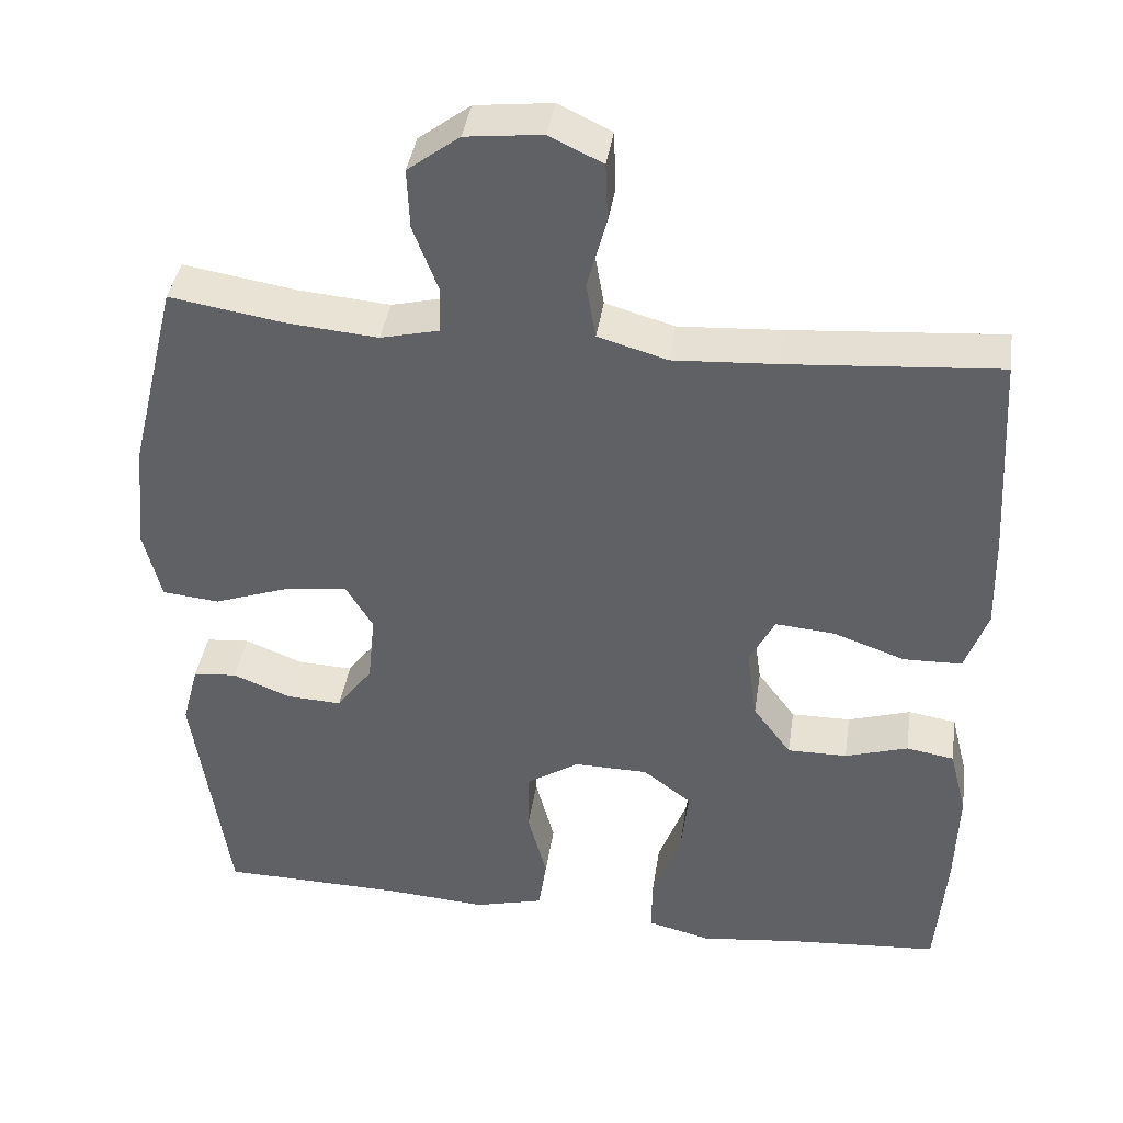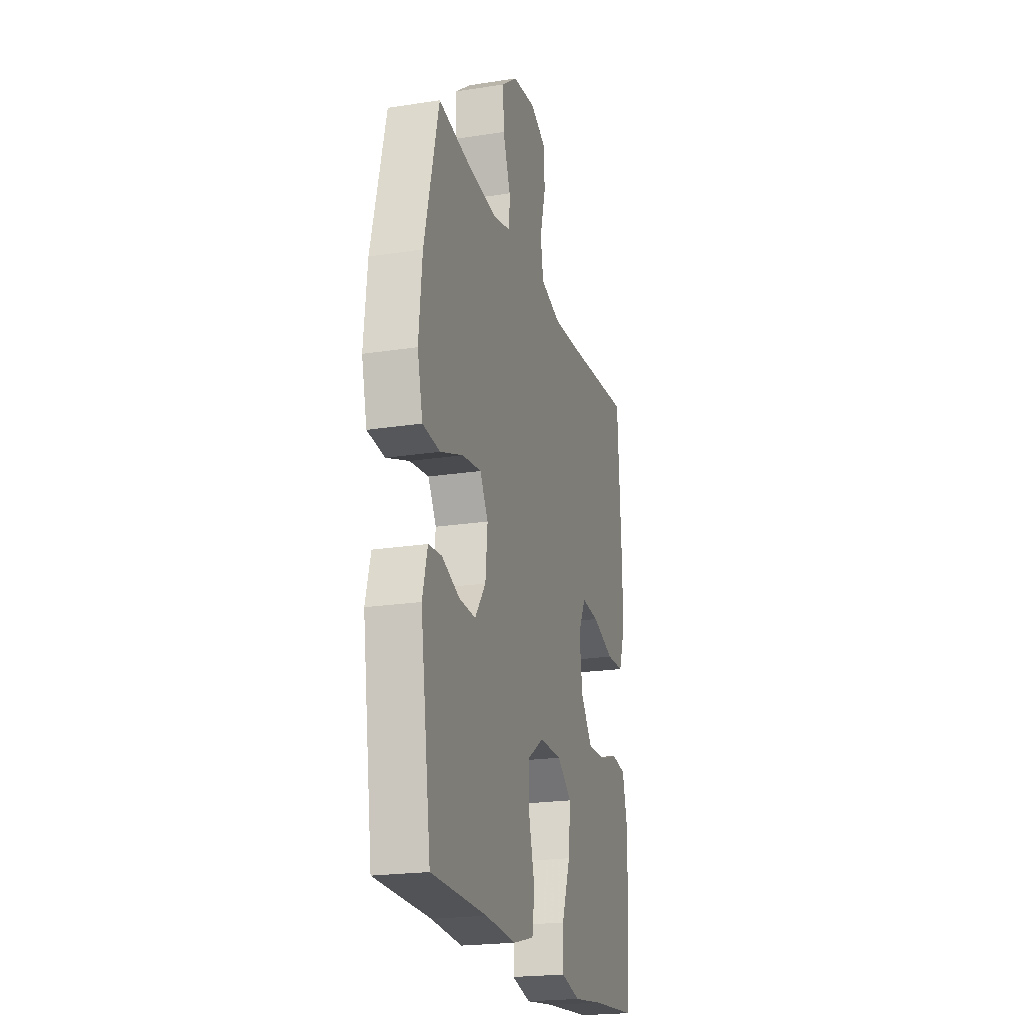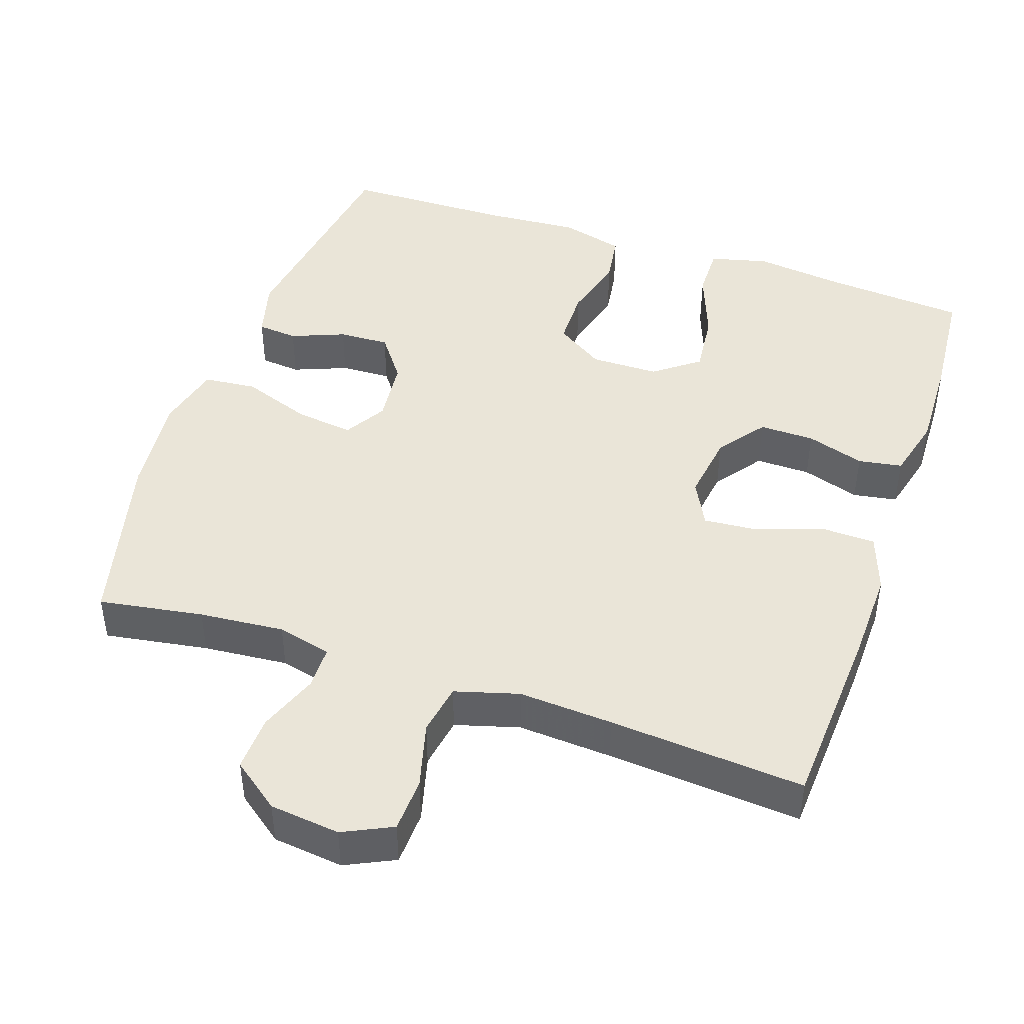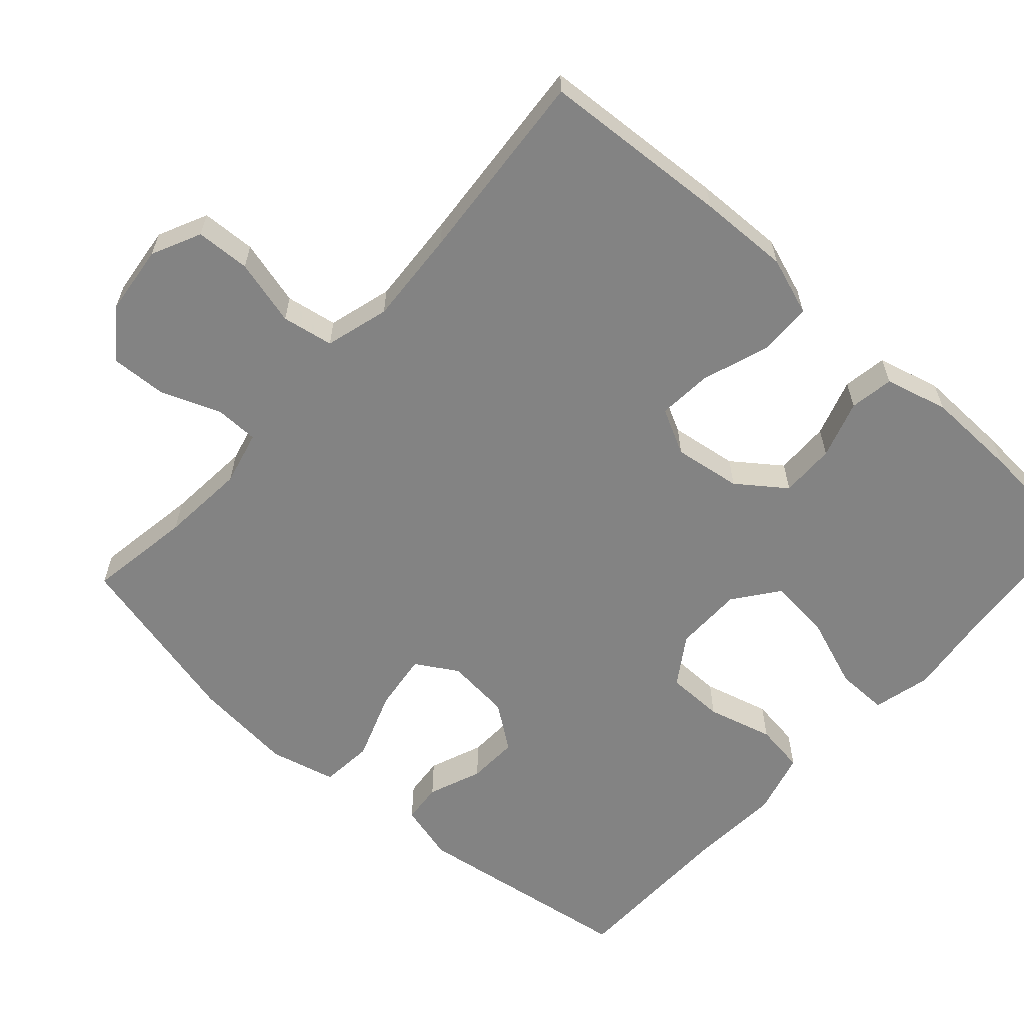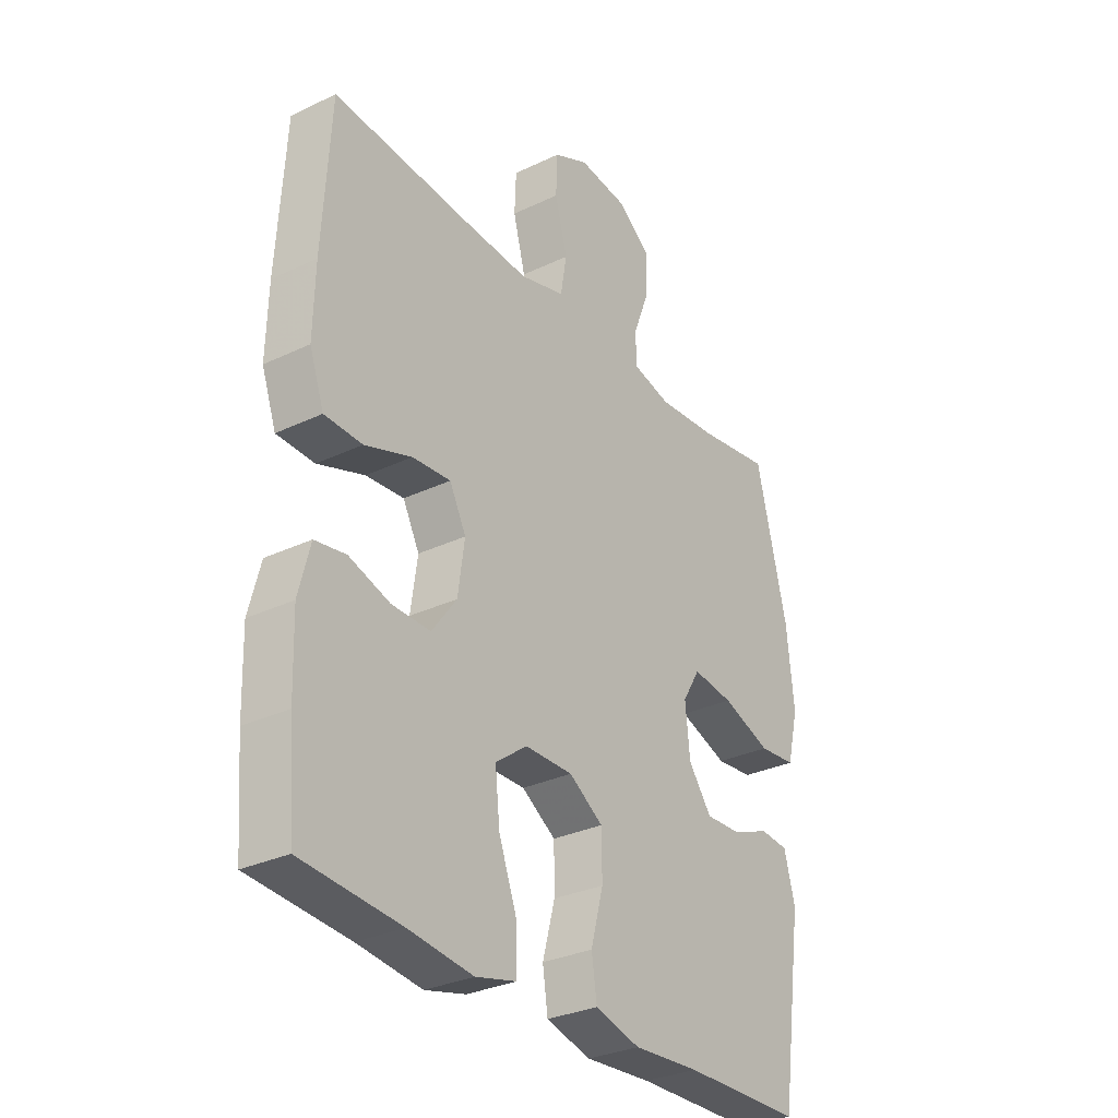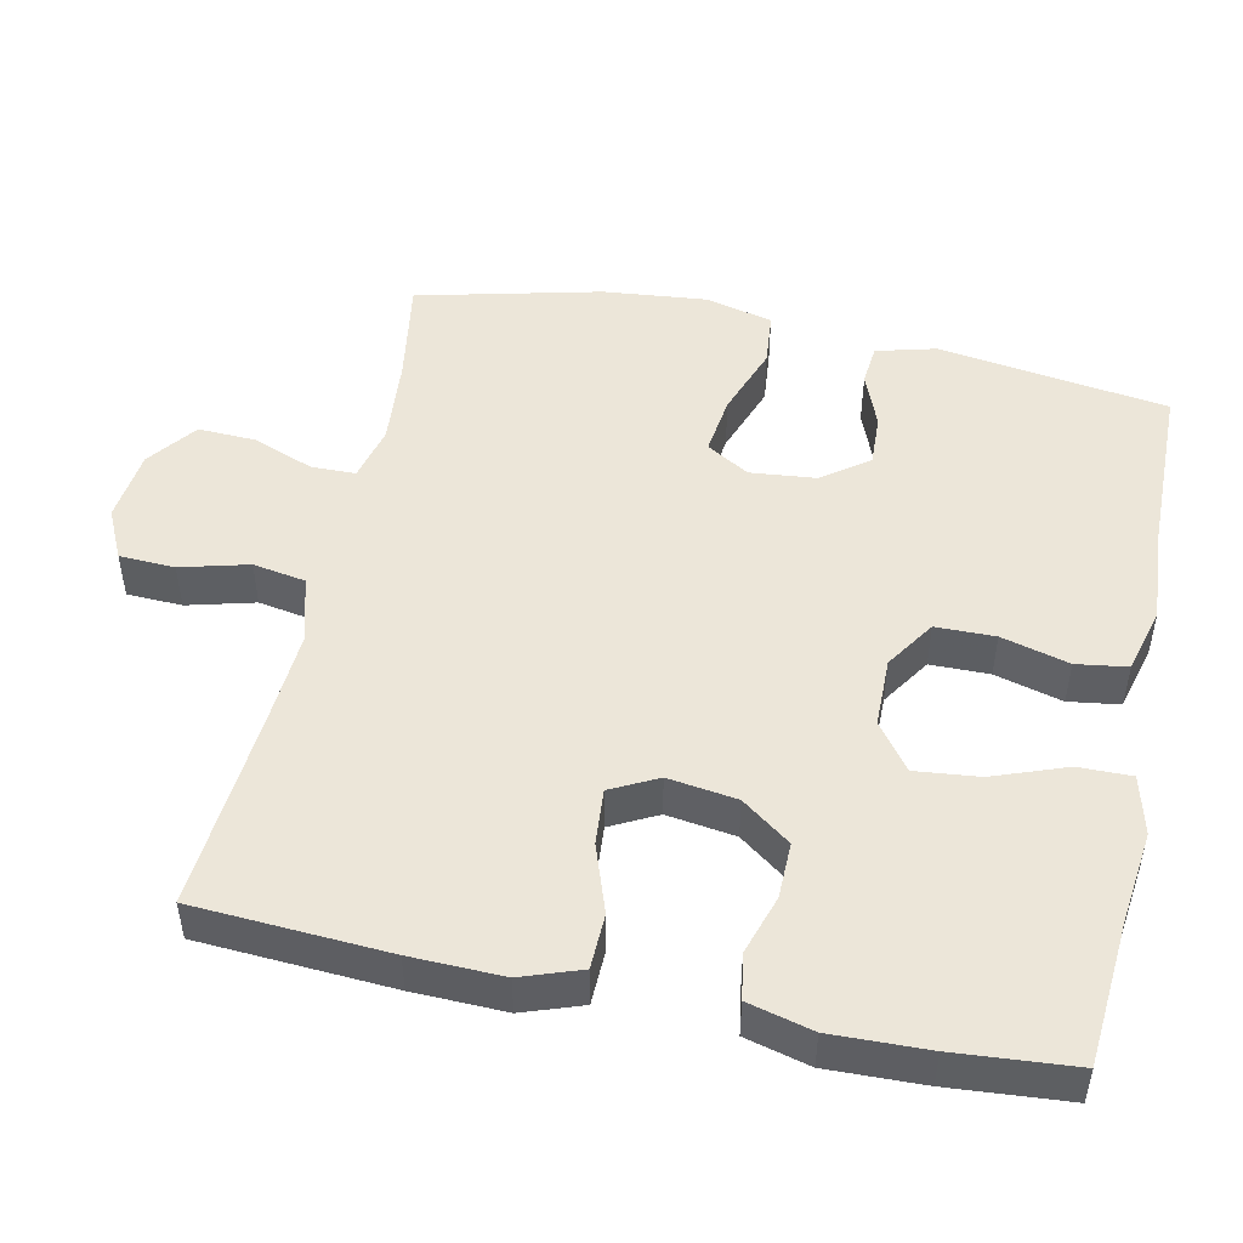
<metadata>
{"format":"obj","ext":"obj","renderer":"f3d","projection":"perspective","resolution":1024,"background":"white","views":[{"elev":40.1,"azim":8.5,"up":"+Z"},{"elev":-21.4,"azim":-74.5,"up":"+Z"},{"elev":44.9,"azim":18.8,"up":"+Y"},{"elev":-61.0,"azim":48.3,"up":"+Y"},{"elev":-30.7,"azim":124.5,"up":"+Z"},{"elev":49.2,"azim":102.1,"up":"+Y"}]}
</metadata>
<code>
v 0.5 0.07 -0.5
v 0.309 0.07 -0.515
v 0.185 0.07 -0.53
v 0.106 0.07 -0.51
v 0.107 0.07 -0.439
v 0.143 0.07 -0.342
v 0.152 0.07 -0.257
v 0.091 0.07 -0.211
v -0.002 0.07 -0.21
v -0.068 0.07 -0.253
v -0.069 0.07 -0.332
v -0.045 0.07 -0.422
v -0.055 0.07 -0.49
v -0.142 0.07 -0.513
v -0.27 0.07 -0.504
v -0.5 0.07 -0.5
v -0.544 0.07 -0.194
v -0.523 0.07 -0.115
v -0.468 0.07 -0.11
v -0.395 0.07 -0.139
v -0.326 0.07 -0.142
v -0.281 0.07 -0.081
v -0.272 0.07 0.007
v -0.306 0.07 0.064
v -0.385 0.07 0.054
v -0.48 0.07 0.02
v -0.552 0.07 0.027
v -0.574 0.07 0.117
v -0.56 0.07 0.255
v -0.5 0.07 0.5
v -0.358 0.07 0.477
v -0.242 0.07 0.467
v -0.168 0.07 0.485
v -0.167 0.07 0.544
v -0.198 0.07 0.626
v -0.201 0.07 0.702
v -0.136 0.07 0.751
v -0.04 0.07 0.762
v 0.027 0.07 0.73
v 0.03 0.07 0.656
v 0.006 0.07 0.566
v 0.018 0.07 0.496
v 0.105 0.07 0.471
v 0.234 0.07 0.479
v 0.5 0.07 0.5
v 0.515 0.07 0.242
v 0.518 0.07 0.119
v 0.49 0.07 0.04
v 0.417 0.07 0.038
v 0.326 0.07 0.07
v 0.252 0.07 0.076
v 0.22 0.07 0.014
v 0.233 0.07 -0.078
v 0.281 0.07 -0.143
v 0.356 0.07 -0.142
v 0.435 0.07 -0.117
v 0.495 0.07 -0.127
v 0.517 0.07 -0.213
v 0.513 0.07 -0.341
v 0.5 0 -0.5
v 0.309 0 -0.515
v 0.185 0 -0.53
v 0.106 0 -0.51
v 0.107 0 -0.439
v 0.143 0 -0.342
v 0.152 0 -0.257
v 0.091 0 -0.211
v -0.002 0 -0.21
v -0.068 0 -0.253
v -0.069 0 -0.332
v -0.045 0 -0.422
v -0.055 0 -0.49
v -0.142 0 -0.513
v -0.27 0 -0.504
v -0.5 0 -0.5
v -0.544 0 -0.194
v -0.523 0 -0.115
v -0.468 0 -0.11
v -0.395 0 -0.139
v -0.326 0 -0.142
v -0.281 0 -0.081
v -0.272 0 0.007
v -0.306 0 0.064
v -0.385 0 0.054
v -0.48 0 0.02
v -0.552 0 0.027
v -0.574 0 0.117
v -0.56 0 0.255
v -0.5 0 0.5
v -0.358 0 0.477
v -0.242 0 0.467
v -0.168 0 0.485
v -0.167 0 0.544
v -0.198 0 0.626
v -0.201 0 0.702
v -0.136 0 0.751
v -0.04 0 0.762
v 0.027 0 0.73
v 0.03 0 0.656
v 0.006 0 0.566
v 0.018 0 0.496
v 0.105 0 0.471
v 0.234 0 0.479
v 0.5 0 0.5
v 0.515 0 0.242
v 0.518 0 0.119
v 0.49 0 0.04
v 0.417 0 0.038
v 0.326 0 0.07
v 0.252 0 0.076
v 0.22 0 0.014
v 0.233 0 -0.078
v 0.281 0 -0.143
v 0.356 0 -0.142
v 0.435 0 -0.117
v 0.495 0 -0.127
v 0.517 0 -0.213
v 0.513 0 -0.341
f 59 1 2
f 58 59 2
f 57 58 2
f 56 57 2
f 55 56 2
f 4 5 6
f 3 4 6
f 2 3 6
f 55 2 6
f 54 55 6
f 53 54 6 7
f 52 53 7 8
f 51 52 8 9
f 48 49 50
f 47 48 50
f 46 47 50
f 45 46 50
f 44 45 50
f 43 44 50 51
f 51 9 10
f 43 51 10
f 42 43 10
f 39 40 41
f 38 39 41
f 37 38 41
f 36 37 41
f 35 36 41
f 34 35 41
f 41 42 10
f 34 41 10
f 33 34 10
f 29 30 31
f 28 29 31
f 27 28 31
f 26 27 31
f 25 26 31
f 24 25 31 32
f 33 10 11
f 32 33 11
f 24 32 11
f 23 24 11
f 18 19 20
f 17 18 20
f 16 17 20
f 15 16 20
f 15 20 21
f 13 14 15
f 12 13 15
f 11 12 15
f 23 11 15
f 22 23 15
f 15 21 22
f 61 60 118
f 61 118 117
f 61 117 116
f 61 116 115
f 61 115 114
f 65 64 63
f 65 63 62
f 65 62 61
f 65 61 114
f 65 114 113
f 66 65 113 112
f 67 66 112 111
f 68 67 111 110
f 109 108 107
f 109 107 106
f 109 106 105
f 109 105 104
f 109 104 103
f 110 109 103 102
f 69 68 110
f 69 110 102
f 69 102 101
f 100 99 98
f 100 98 97
f 100 97 96
f 100 96 95
f 100 95 94
f 100 94 93
f 69 101 100
f 69 100 93
f 69 93 92
f 90 89 88
f 90 88 87
f 90 87 86
f 90 86 85
f 90 85 84
f 91 90 84 83
f 70 69 92
f 70 92 91
f 70 91 83
f 70 83 82
f 79 78 77
f 79 77 76
f 79 76 75
f 79 75 74
f 80 79 74
f 74 73 72
f 74 72 71
f 74 71 70
f 74 70 82
f 74 82 81
f 81 80 74
f 1 60 61 2
f 2 61 62 3
f 3 62 63 4
f 4 63 64 5
f 5 64 65 6
f 6 65 66 7
f 7 66 67 8
f 8 67 68 9
f 9 68 69 10
f 10 69 70 11
f 11 70 71 12
f 12 71 72 13
f 13 72 73 14
f 14 73 74 15
f 15 74 75 16
f 16 75 76 17
f 17 76 77 18
f 18 77 78 19
f 19 78 79 20
f 20 79 80 21
f 21 80 81 22
f 22 81 82 23
f 23 82 83 24
f 24 83 84 25
f 25 84 85 26
f 26 85 86 27
f 27 86 87 28
f 28 87 88 29
f 29 88 89 30
f 30 89 90 31
f 31 90 91 32
f 32 91 92 33
f 33 92 93 34
f 34 93 94 35
f 35 94 95 36
f 36 95 96 37
f 37 96 97 38
f 38 97 98 39
f 39 98 99 40
f 40 99 100 41
f 41 100 101 42
f 42 101 102 43
f 43 102 103 44
f 44 103 104 45
f 45 104 105 46
f 46 105 106 47
f 47 106 107 48
f 48 107 108 49
f 49 108 109 50
f 50 109 110 51
f 51 110 111 52
f 52 111 112 53
f 53 112 113 54
f 54 113 114 55
f 55 114 115 56
f 56 115 116 57
f 57 116 117 58
f 58 117 118 59
f 59 118 60 1

</code>
